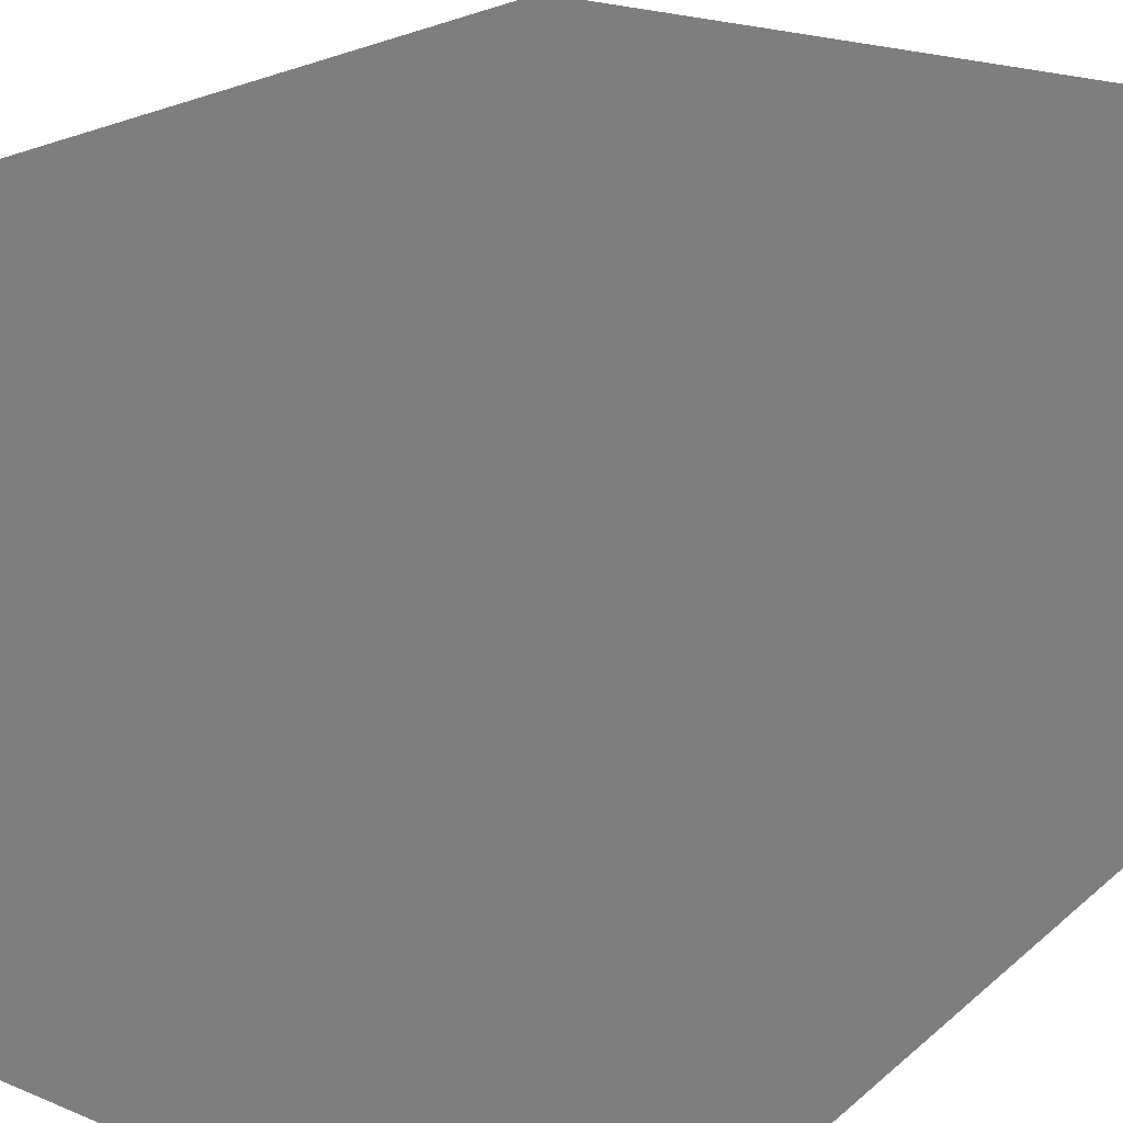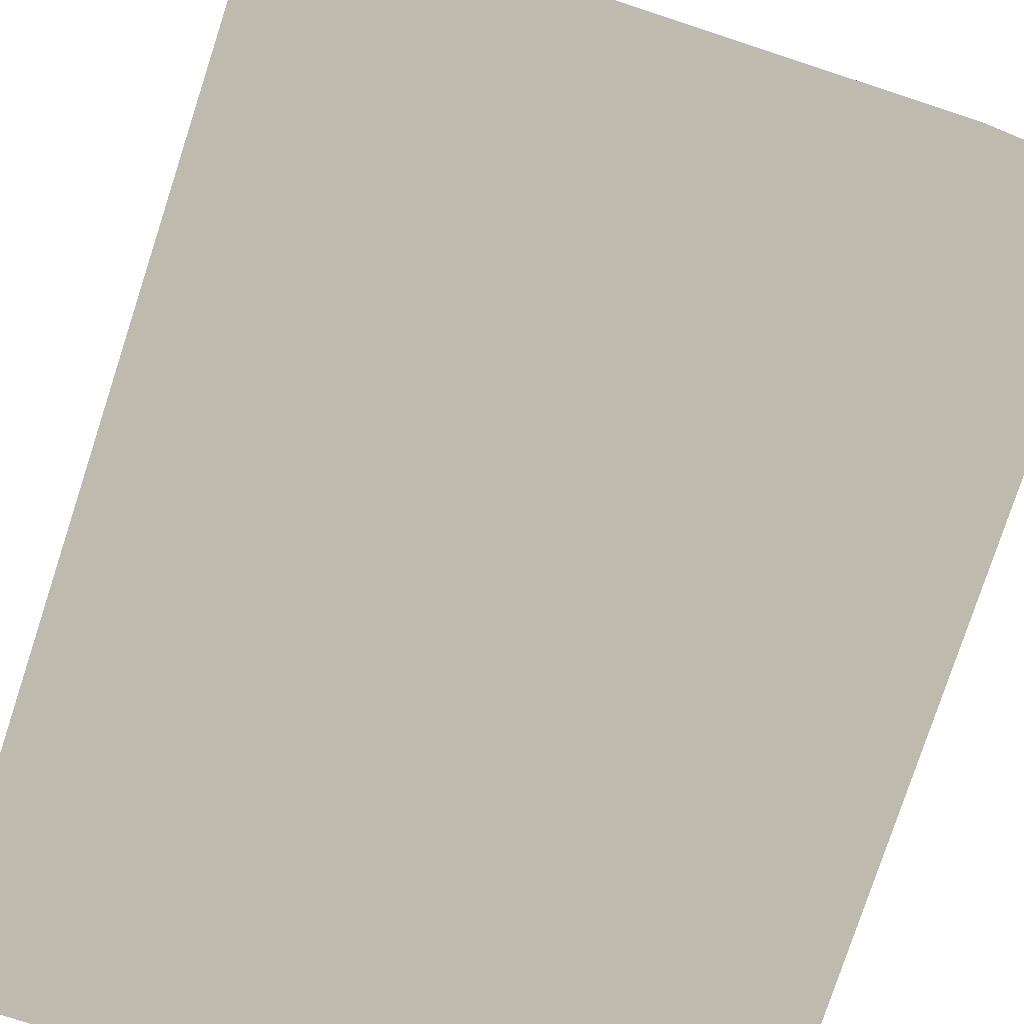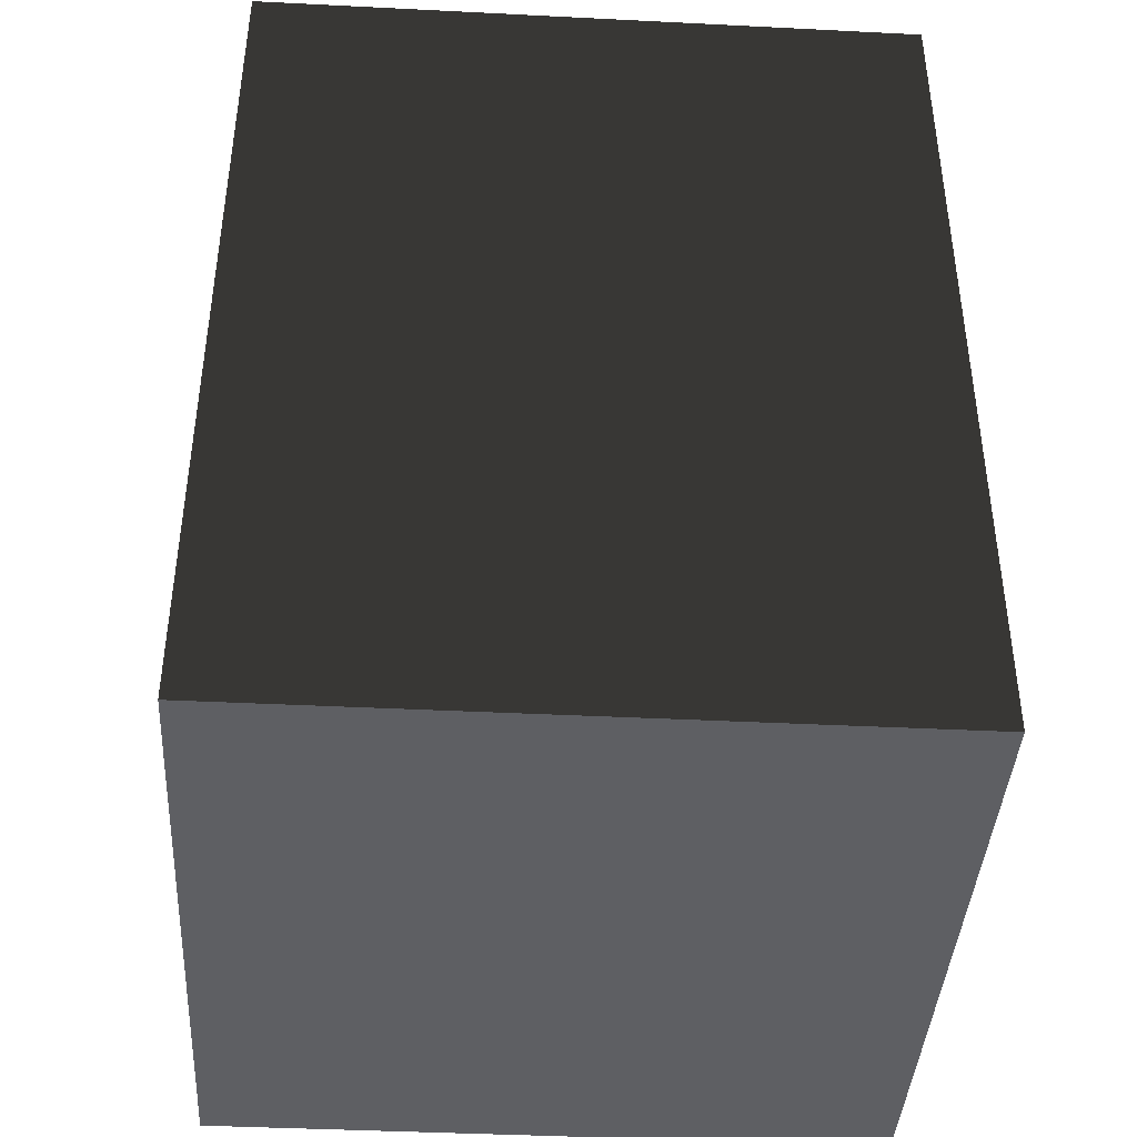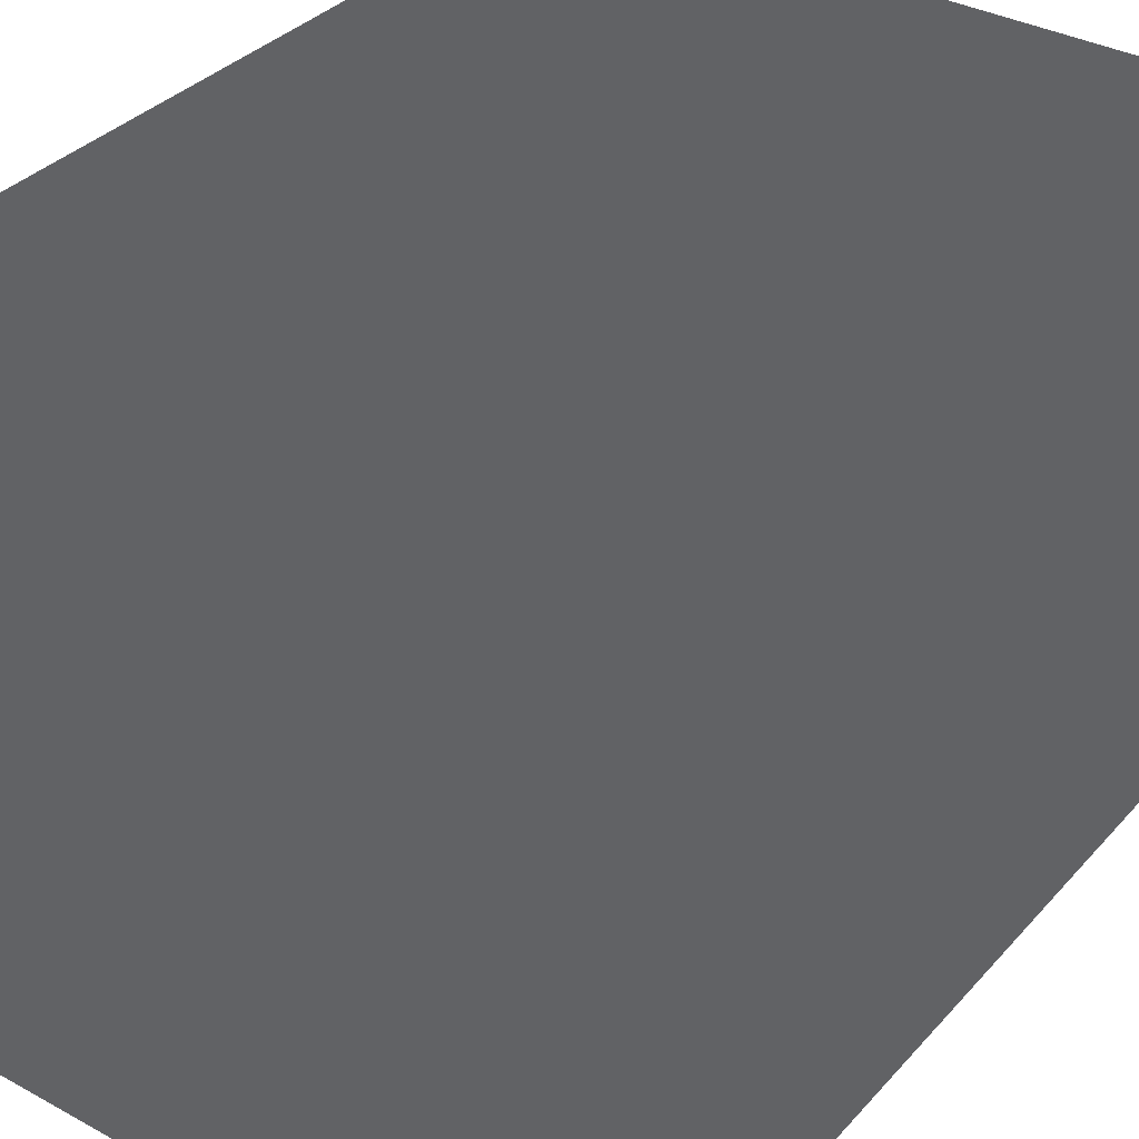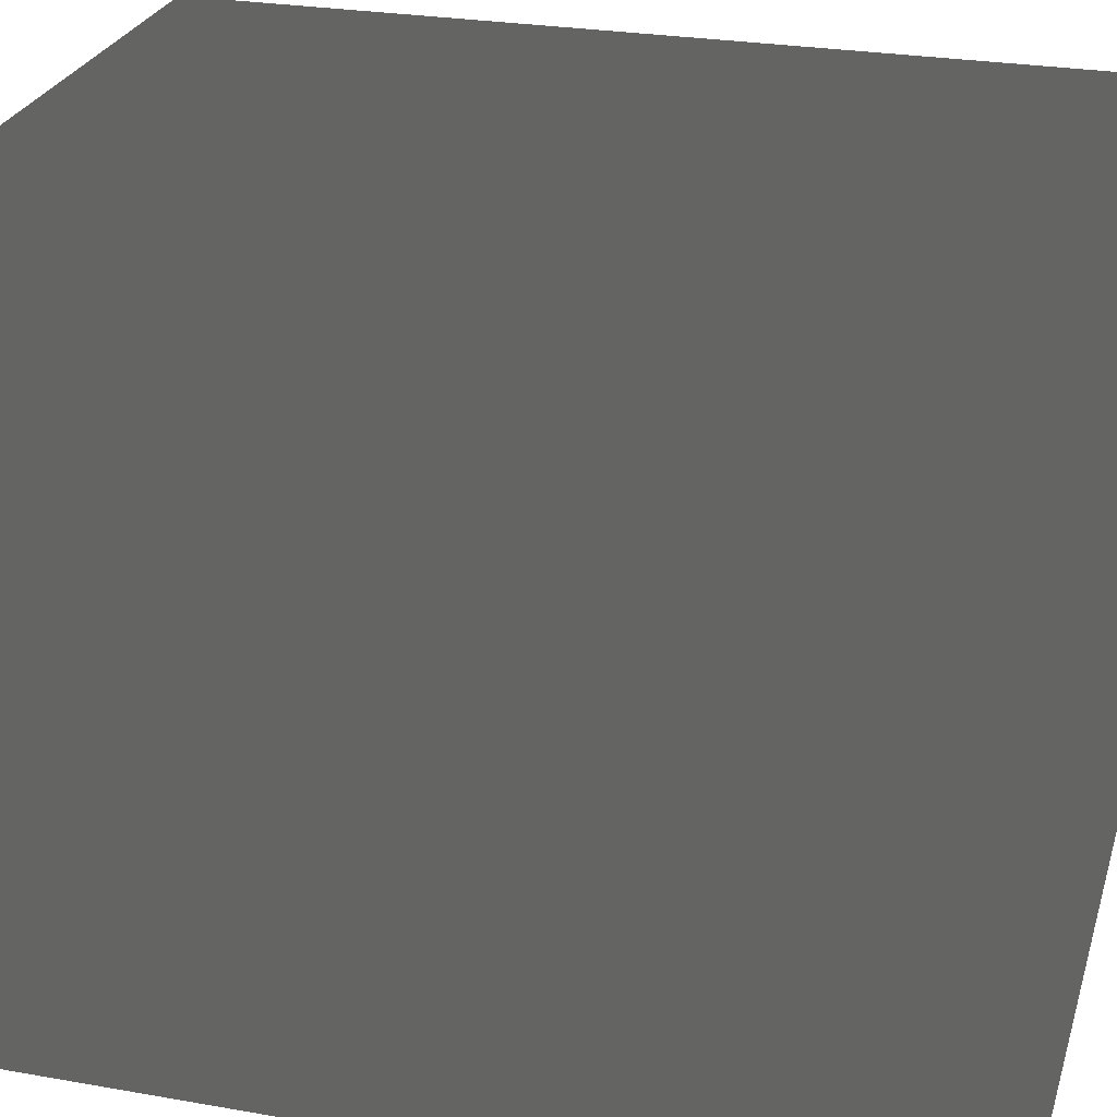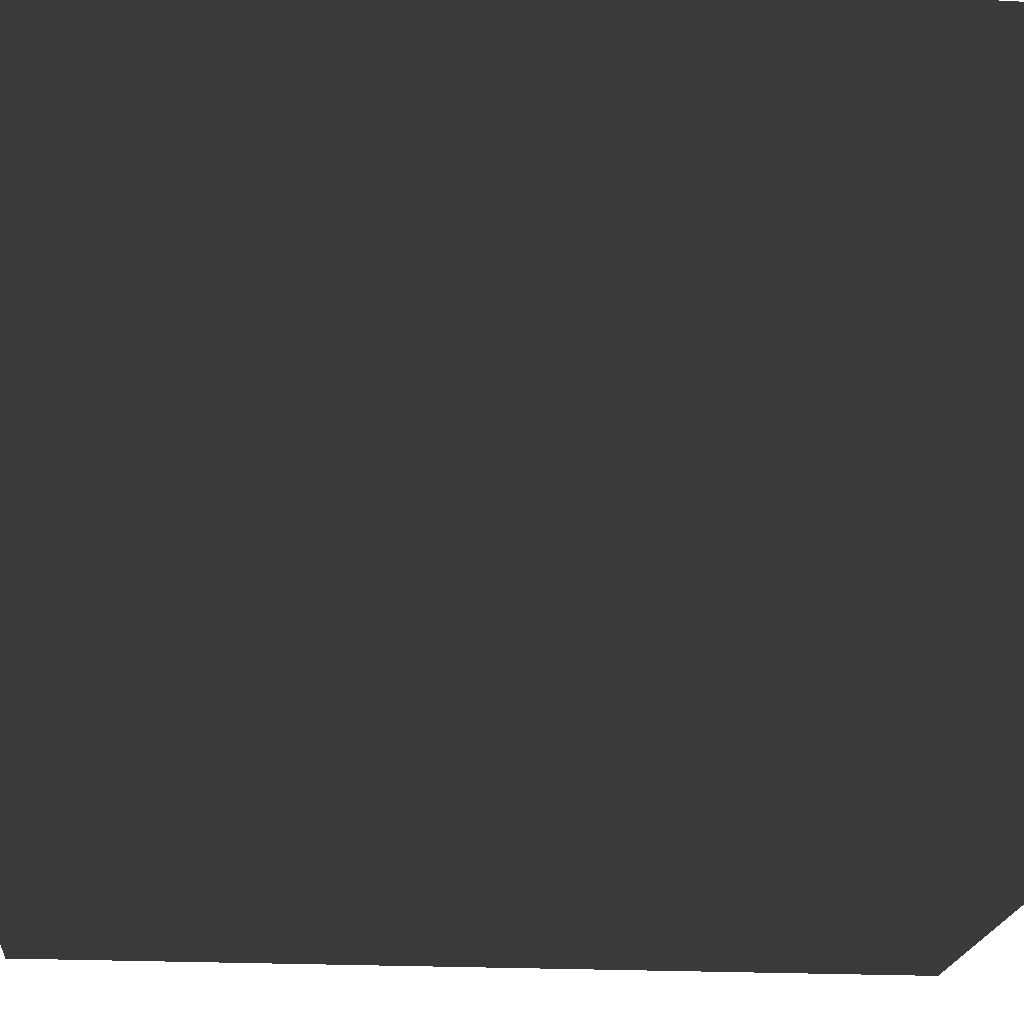
<metadata>
{"format":"obj","ext":"obj","renderer":"f3d","projection":"perspective","resolution":1024,"background":"white","views":[{"elev":22.7,"azim":-144.7,"up":"+Z"},{"elev":-78.4,"azim":161.9,"up":"+Z"},{"elev":-41.0,"azim":176.5,"up":"+Y"},{"elev":35.4,"azim":-144.2,"up":"+Z"},{"elev":26.3,"azim":105.6,"up":"+Z"},{"elev":-20.3,"azim":84.6,"up":"+Z"}]}
</metadata>
<code>
v 1.11e+04 66.72 -1.273e+04
v 1.09e+04 198 -1.273e+04
v 1.09e+04 66.72 -1.273e+04
v 1.11e+04 -64.53 -1.273e+04
v 1.09e+04 -64.53 -1.273e+04
v 1.11e+04 66.72 -1.293e+04
v 1.11e+04 198 -1.293e+04
v 1.11e+04 198 -1.273e+04
v 1.11e+04 -64.53 -1.293e+04
v 1.09e+04 -64.53 -1.293e+04
v 1.09e+04 66.72 -1.293e+04
v 1.09e+04 198 -1.293e+04
f 1 2 3
f 1 3 4
f 4 3 5
f 6 7 8
f 1 4 9
f 6 10 11
f 6 11 7
f 7 11 12
f 7 12 8
f 10 5 11
f 11 5 3
f 11 3 12
f 12 3 2
f 12 2 8
f 8 2 1
f 8 1 6
f 6 1 9
f 6 9 10

</code>
